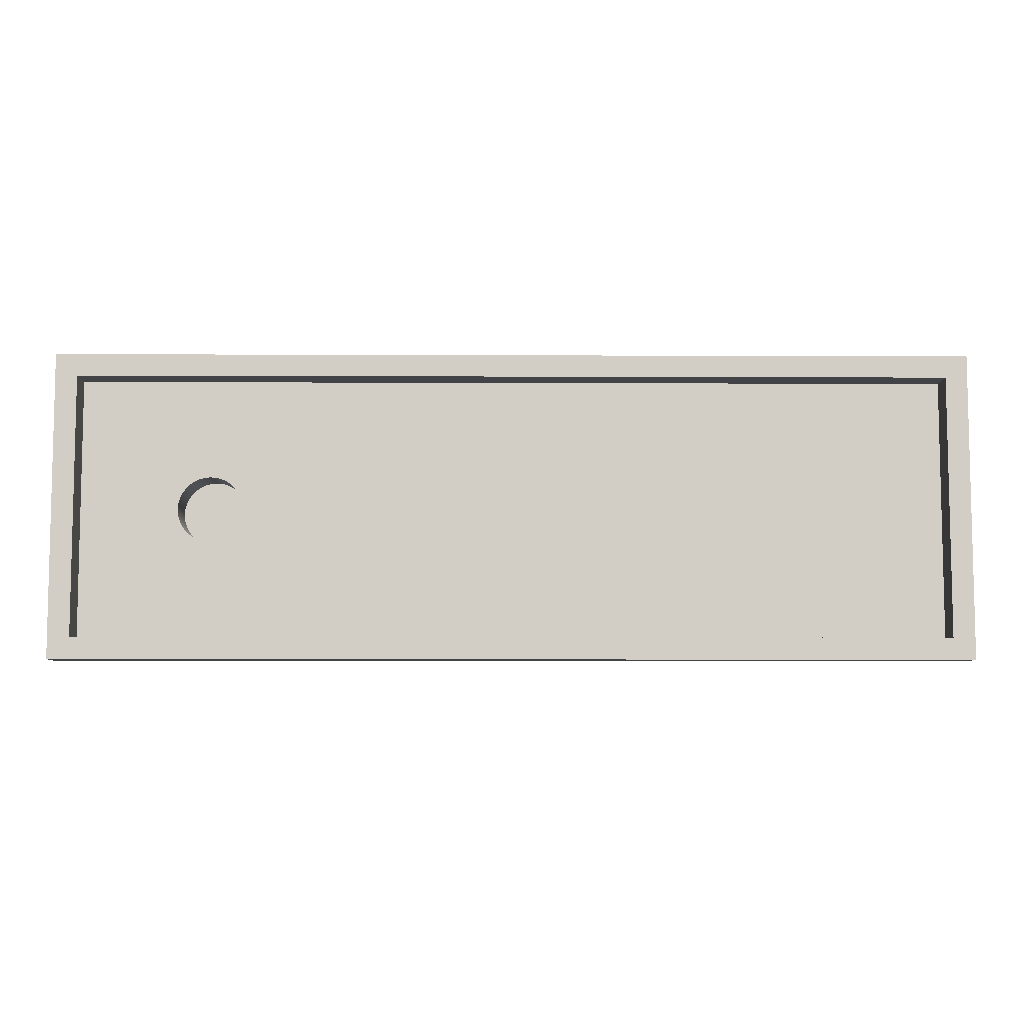
<metadata>
{"format":"obj","ext":"obj","renderer":"f3d","projection":"perspective","resolution":1024,"background":"white","views":[{"elev":-7.3,"azim":-0.7,"up":"+Y"}]}
</metadata>
<code>
g Part 4
v 0 6.5 0.775
v 0 6.5 0.025
v 0 -0.5 0.025
v 0 -0.5 0.775
v 0.5 -0.5 0.025
v 0.5 -0.5 0.775
v 0.5 6.5 0.025
v 0.5 6.5 0.775
o mesh0
f 1 2 3
f 3 4 1
o mesh1
f 4 3 5
f 5 6 4
o mesh2
f 6 5 7
f 7 8 6
o mesh3
f 8 7 2
f 2 1 8
o mesh4
f 8 1 4
f 4 6 8
o mesh5
f 5 3 2
f 2 7 5
g Part 5
v -20 -0.5 0.775
v -20 -0.5 0.025
v -20 6.5 0.025
v -20 6.5 0.775
v -20.5 6.5 0.025
v -20.5 6.5 0.775
v -20.5 -0.5 0.025
v -20.5 -0.5 0.775
o mesh6
f 9 10 11
f 11 12 9
o mesh7
f 12 11 13
f 13 14 12
o mesh8
f 14 13 15
f 15 16 14
o mesh9
f 16 15 10
f 10 9 16
o mesh10
f 16 9 12
f 12 14 16
o mesh11
f 13 11 10
f 10 15 13
g Part 2
v 0 6 0.775
v -10 6 0.775
v -10 6 0.025
v -20 6 0.025
v -20 6 0.775
v 0 6 0.025
v 0 6.5 0.025
v 0 6.5 0.775
v -20 6.5 0.775
v -10 6.5 0.775
v -10 6.5 0.025
v -20 6.5 0.025
o mesh12
f 17 18 19
f 20 19 18
f 18 21 20
f 19 22 17
o mesh13
f 17 22 23
f 23 24 17
o mesh14
f 25 26 27
f 23 27 26
f 26 24 23
f 27 28 25
o mesh15
f 25 28 20
f 20 21 25
o mesh16
f 24 26 18
f 21 18 26
f 26 25 21
f 18 17 24
o mesh17
f 28 27 19
f 22 19 27
f 27 23 22
f 19 20 28
g Part 3
v 0 -0.5 0.775
v 0 -0.5 0.025
v 0 0 0.025
v 0 0 0.775
v -20 -1.332e-15 0.775
v -10 0 0.775
v -10 0 0.025
v -20 -1.332e-15 0.025
v -20 -0.5 0.025
v -20 -0.5 0.775
v -10 -0.5 0.775
v -10 -0.5 0.025
o mesh18
f 29 30 31
f 31 32 29
o mesh19
f 33 34 35
f 31 35 34
f 34 32 31
f 35 36 33
o mesh20
f 33 36 37
f 37 38 33
o mesh21
f 29 39 40
f 37 40 39
f 39 38 37
f 40 30 29
o mesh22
f 39 34 33
f 32 34 39
f 39 29 32
f 33 38 39
o mesh23
f 40 37 36
f 30 40 35
f 35 31 30
f 36 35 40
g Part 1
v -16.25 3.027 -0.975
v -16.25 3.054 -0.975
v -16.25 3.08 -0.975
v -16.26 3.107 -0.975
v -16.26 3.133 -0.975
v -16.27 3.159 -0.975
v -16.27 3.185 -0.975
v -16.28 3.211 -0.975
v -16.29 3.237 -0.975
v -16.3 3.262 -0.975
v -16.31 3.287 -0.975
v -16.32 3.312 -0.975
v -16.33 3.336 -0.975
v -16.34 3.359 -0.975
v -16.36 3.383 -0.975
v -16.37 3.405 -0.975
v -16.38 3.428 -0.975
v -16.4 3.449 -0.975
v -16.42 3.471 -0.975
v -16.43 3.491 -0.975
v -16.45 3.511 -0.975
v -16.47 3.53 -0.975
v -16.49 3.549 -0.975
v -16.51 3.567 -0.975
v -16.53 3.584 -0.975
v -16.55 3.6 -0.975
v -16.57 3.616 -0.975
v -16.59 3.631 -0.975
v -16.62 3.645 -0.975
v -16.64 3.658 -0.975
v -16.66 3.671 -0.975
v -16.69 3.682 -0.975
v -16.71 3.693 -0.975
v -16.74 3.703 -0.975
v -16.76 3.712 -0.975
v -16.79 3.72 -0.975
v -16.81 3.727 -0.975
v -16.84 3.733 -0.975
v -16.87 3.738 -0.975
v -16.89 3.742 -0.975
v -16.92 3.746 -0.975
v -16.95 3.748 -0.975
v -16.97 3.75 -0.975
v -17 3.75 -0.975
v -17.03 3.75 -0.975
v -17.05 3.748 -0.975
v -17.08 3.746 -0.975
v -17.11 3.742 -0.975
v -17.13 3.738 -0.975
v -17.16 3.733 -0.975
v -17.19 3.727 -0.975
v -17.21 3.72 -0.975
v -17.24 3.712 -0.975
v -17.26 3.703 -0.975
v -17.29 3.693 -0.975
v -17.31 3.682 -0.975
v -17.34 3.671 -0.975
v -17.36 3.658 -0.975
v -17.38 3.645 -0.975
v -17.41 3.631 -0.975
v -17.43 3.616 -0.975
v -17.45 3.6 -0.975
v -17.47 3.584 -0.975
v -17.49 3.567 -0.975
v -17.51 3.549 -0.975
v -17.53 3.53 -0.975
v -17.55 3.511 -0.975
v -17.57 3.491 -0.975
v -17.58 3.471 -0.975
v -17.6 3.449 -0.975
v -17.62 3.428 -0.975
v -17.63 3.405 -0.975
v -17.64 3.383 -0.975
v -17.66 3.359 -0.975
v -17.67 3.336 -0.975
v -17.68 3.312 -0.975
v -17.69 3.287 -0.975
v -17.7 3.262 -0.975
v -17.71 3.237 -0.975
v -17.72 3.211 -0.975
v -17.73 3.185 -0.975
v -17.73 3.159 -0.975
v -17.74 3.133 -0.975
v -17.74 3.107 -0.975
v -17.75 3.08 -0.975
v -17.75 3.054 -0.975
v -17.75 3.027 -0.975
v -17.75 3 -0.975
v -17.75 2.973 -0.975
v -17.75 2.946 -0.975
v -17.75 2.92 -0.975
v -17.74 2.893 -0.975
v -17.74 2.867 -0.975
v -17.73 2.841 -0.975
v -17.73 2.815 -0.975
v -17.72 2.789 -0.975
v -17.71 2.763 -0.975
v -17.7 2.738 -0.975
v -17.69 2.713 -0.975
v -17.68 2.688 -0.975
v -17.67 2.664 -0.975
v -17.66 2.641 -0.975
v -17.64 2.617 -0.975
v -17.63 2.595 -0.975
v -17.62 2.572 -0.975
v -17.6 2.551 -0.975
v -17.58 2.529 -0.975
v -17.57 2.509 -0.975
v -17.55 2.489 -0.975
v -17.53 2.47 -0.975
v -17.51 2.451 -0.975
v -17.49 2.433 -0.975
v -17.47 2.416 -0.975
v -17.45 2.4 -0.975
v -17.43 2.384 -0.975
v -17.41 2.369 -0.975
v -17.38 2.355 -0.975
v -17.36 2.342 -0.975
v -17.34 2.329 -0.975
v -17.31 2.318 -0.975
v -17.29 2.307 -0.975
v -17.26 2.297 -0.975
v -17.24 2.288 -0.975
v -17.21 2.28 -0.975
v -17.19 2.273 -0.975
v -17.16 2.267 -0.975
v -17.13 2.262 -0.975
v -17.11 2.258 -0.975
v -17.08 2.254 -0.975
v -17.05 2.252 -0.975
v -17.03 2.25 -0.975
v -17 2.25 -0.975
v -16.97 2.25 -0.975
v -16.95 2.252 -0.975
v -16.92 2.254 -0.975
v -16.89 2.258 -0.975
v -16.87 2.262 -0.975
v -16.84 2.267 -0.975
v -16.81 2.273 -0.975
v -16.79 2.28 -0.975
v -16.76 2.288 -0.975
v -16.74 2.297 -0.975
v -16.71 2.307 -0.975
v -16.69 2.318 -0.975
v -16.66 2.329 -0.975
v -16.64 2.342 -0.975
v -16.62 2.355 -0.975
v -16.59 2.369 -0.975
v -16.57 2.384 -0.975
v -16.55 2.4 -0.975
v -16.53 2.416 -0.975
v -16.51 2.433 -0.975
v -16.49 2.451 -0.975
v -16.47 2.47 -0.975
v -16.45 2.489 -0.975
v -16.43 2.509 -0.975
v -16.42 2.529 -0.975
v -16.4 2.551 -0.975
v -16.38 2.572 -0.975
v -16.37 2.595 -0.975
v -16.36 2.617 -0.975
v -16.34 2.641 -0.975
v -16.33 2.664 -0.975
v -16.32 2.688 -0.975
v -16.31 2.713 -0.975
v -16.3 2.738 -0.975
v -16.29 2.763 -0.975
v -16.28 2.789 -0.975
v -16.27 2.815 -0.975
v -16.27 2.841 -0.975
v -16.26 2.867 -0.975
v -16.26 2.893 -0.975
v -16.25 2.92 -0.975
v -16.25 2.946 -0.975
v -16.25 2.973 -0.975
v -16.25 3 -0.975
v -17 3 -0.975
v -16.25 2.973 0.025
v -16.25 3 0.025
v -16.25 2.946 0.025
v -16.25 2.92 0.025
v -16.26 2.893 0.025
v -16.26 2.867 0.025
v -16.27 2.841 0.025
v -16.27 2.815 0.025
v -16.28 2.789 0.025
v -16.29 2.763 0.025
v -16.3 2.738 0.025
v -16.31 2.713 0.025
v -16.32 2.688 0.025
v -16.33 2.664 0.025
v -16.34 2.641 0.025
v -16.36 2.617 0.025
v -16.37 2.595 0.025
v -16.38 2.572 0.025
v -16.4 2.551 0.025
v -16.42 2.529 0.025
v -16.43 2.509 0.025
v -16.45 2.489 0.025
v -16.47 2.47 0.025
v -16.49 2.451 0.025
v -16.51 2.433 0.025
v -16.53 2.416 0.025
v -16.55 2.4 0.025
v -16.57 2.384 0.025
v -16.59 2.369 0.025
v -16.62 2.355 0.025
v -16.64 2.342 0.025
v -16.66 2.329 0.025
v -16.69 2.318 0.025
v -16.71 2.307 0.025
v -16.74 2.297 0.025
v -16.76 2.288 0.025
v -16.79 2.28 0.025
v -16.81 2.273 0.025
v -16.84 2.267 0.025
v -16.87 2.262 0.025
v -16.89 2.258 0.025
v -16.92 2.254 0.025
v -16.95 2.252 0.025
v -16.97 2.25 0.025
v -17 2.25 0.025
v -17.03 2.25 0.025
v -17.05 2.252 0.025
v -17.08 2.254 0.025
v -17.11 2.258 0.025
v -17.13 2.262 0.025
v -17.16 2.267 0.025
v -17.19 2.273 0.025
v -17.21 2.28 0.025
v -17.24 2.288 0.025
v -17.26 2.297 0.025
v -17.29 2.307 0.025
v -17.31 2.318 0.025
v -17.34 2.329 0.025
v -17.36 2.342 0.025
v -17.38 2.355 0.025
v -17.41 2.369 0.025
v -17.43 2.384 0.025
v -17.45 2.4 0.025
v -17.47 2.416 0.025
v -17.49 2.433 0.025
v -17.51 2.451 0.025
v -17.53 2.47 0.025
v -17.55 2.489 0.025
v -17.57 2.509 0.025
v -17.58 2.529 0.025
v -17.6 2.551 0.025
v -17.62 2.572 0.025
v -17.63 2.595 0.025
v -17.64 2.617 0.025
v -17.66 2.641 0.025
v -17.67 2.664 0.025
v -17.68 2.688 0.025
v -17.69 2.713 0.025
v -17.7 2.738 0.025
v -17.71 2.763 0.025
v -17.72 2.789 0.025
v -17.73 2.815 0.025
v -17.73 2.841 0.025
v -17.74 2.867 0.025
v -17.74 2.893 0.025
v -17.75 2.92 0.025
v -17.75 2.946 0.025
v -17.75 2.973 0.025
v -17.75 3 0.025
v -17.75 3.027 0.025
v -17.75 3.054 0.025
v -17.75 3.08 0.025
v -17.74 3.107 0.025
v -17.74 3.133 0.025
v -17.73 3.159 0.025
v -17.73 3.185 0.025
v -17.72 3.211 0.025
v -17.71 3.237 0.025
v -17.7 3.262 0.025
v -17.69 3.287 0.025
v -17.68 3.312 0.025
v -17.67 3.336 0.025
v -17.66 3.359 0.025
v -17.64 3.383 0.025
v -17.63 3.405 0.025
v -17.62 3.428 0.025
v -17.6 3.449 0.025
v -17.58 3.471 0.025
v -17.57 3.491 0.025
v -17.55 3.511 0.025
v -17.53 3.53 0.025
v -17.51 3.549 0.025
v -17.49 3.567 0.025
v -17.47 3.584 0.025
v -17.45 3.6 0.025
v -17.43 3.616 0.025
v -17.41 3.631 0.025
v -17.38 3.645 0.025
v -17.36 3.658 0.025
v -17.34 3.671 0.025
v -17.31 3.682 0.025
v -17.29 3.693 0.025
v -17.26 3.703 0.025
v -17.24 3.712 0.025
v -17.21 3.72 0.025
v -17.19 3.727 0.025
v -17.16 3.733 0.025
v -17.13 3.738 0.025
v -17.11 3.742 0.025
v -17.08 3.746 0.025
v -17.05 3.748 0.025
v -17.03 3.75 0.025
v -17 3.75 0.025
v -16.97 3.75 0.025
v -16.95 3.748 0.025
v -16.92 3.746 0.025
v -16.89 3.742 0.025
v -16.87 3.738 0.025
v -16.84 3.733 0.025
v -16.81 3.727 0.025
v -16.79 3.72 0.025
v -16.76 3.712 0.025
v -16.74 3.703 0.025
v -16.71 3.693 0.025
v -16.69 3.682 0.025
v -16.66 3.671 0.025
v -16.64 3.658 0.025
v -16.62 3.645 0.025
v -16.59 3.631 0.025
v -16.57 3.616 0.025
v -16.55 3.6 0.025
v -16.53 3.584 0.025
v -16.51 3.567 0.025
v -16.49 3.549 0.025
v -16.47 3.53 0.025
v -16.45 3.511 0.025
v -16.43 3.491 0.025
v -16.42 3.471 0.025
v -16.4 3.449 0.025
v -16.38 3.428 0.025
v -16.37 3.405 0.025
v -16.36 3.383 0.025
v -16.34 3.359 0.025
v -16.33 3.336 0.025
v -16.32 3.312 0.025
v -16.31 3.287 0.025
v -16.3 3.262 0.025
v -16.29 3.237 0.025
v -16.28 3.211 0.025
v -16.27 3.185 0.025
v -16.27 3.159 0.025
v -16.26 3.133 0.025
v -16.26 3.107 0.025
v -16.25 3.08 0.025
v -16.25 3.054 0.025
v -16.25 3.027 0.025
v -20 6 0.025
v -10 0 0.025
v -10 6 0.025
v -20 -1.332e-15 0.025
v 0 6 0.025
v 0 0 0.025
v -10 0 -1.475
v -20 -1.332e-15 -1.475
v 0 0 -1.475
v 0 6 -1.475
v -10 6 -1.475
v -20 6 -1.475
o mesh24
f 217 41 42
f 42 43 217
f 43 44 217
f 44 45 217
f 45 46 217
f 46 47 217
f 47 48 217
f 48 49 217
f 49 50 217
f 50 51 217
f 51 52 217
f 52 53 217
f 53 54 217
f 54 55 217
f 55 56 217
f 56 57 217
f 57 58 217
f 58 59 217
f 59 60 217
f 60 61 217
f 61 62 217
f 62 63 217
f 63 64 217
f 64 65 217
f 65 66 217
f 66 67 217
f 67 68 217
f 68 69 217
f 69 70 217
f 70 71 217
f 71 72 217
f 72 73 217
f 73 74 217
f 74 75 217
f 75 76 217
f 76 77 217
f 77 78 217
f 78 79 217
f 79 80 217
f 80 81 217
f 81 82 217
f 82 83 217
f 83 84 217
f 84 85 217
f 85 86 217
f 86 87 217
f 87 88 217
f 88 89 217
f 89 90 217
f 90 91 217
f 91 92 217
f 92 93 217
f 93 94 217
f 94 95 217
f 95 96 217
f 96 97 217
f 97 98 217
f 98 99 217
f 99 100 217
f 100 101 217
f 101 102 217
f 102 103 217
f 103 104 217
f 104 105 217
f 105 106 217
f 106 107 217
f 107 108 217
f 108 109 217
f 109 110 217
f 110 111 217
f 111 112 217
f 112 113 217
f 113 114 217
f 114 115 217
f 115 116 217
f 116 117 217
f 117 118 217
f 118 119 217
f 119 120 217
f 120 121 217
f 121 122 217
f 122 123 217
f 123 124 217
f 124 125 217
f 125 126 217
f 126 127 217
f 127 128 217
f 128 129 217
f 129 130 217
f 130 131 217
f 131 132 217
f 132 133 217
f 133 134 217
f 134 135 217
f 135 136 217
f 136 137 217
f 137 138 217
f 138 139 217
f 139 140 217
f 140 141 217
f 141 142 217
f 142 143 217
f 143 144 217
f 144 145 217
f 145 146 217
f 146 147 217
f 147 148 217
f 148 149 217
f 149 150 217
f 150 151 217
f 151 152 217
f 152 153 217
f 153 154 217
f 154 155 217
f 155 156 217
f 156 157 217
f 157 158 217
f 158 159 217
f 159 160 217
f 160 161 217
f 161 162 217
f 162 163 217
f 163 164 217
f 164 165 217
f 165 166 217
f 166 167 217
f 167 168 217
f 168 169 217
f 169 170 217
f 170 171 217
f 171 172 217
f 172 173 217
f 173 174 217
f 174 175 217
f 175 176 217
f 176 177 217
f 177 178 217
f 178 179 217
f 179 180 217
f 180 181 217
f 181 182 217
f 182 183 217
f 183 184 217
f 184 185 217
f 185 186 217
f 186 187 217
f 187 188 217
f 188 189 217
f 189 190 217
f 190 191 217
f 191 192 217
f 192 193 217
f 193 194 217
f 194 195 217
f 195 196 217
f 196 197 217
f 197 198 217
f 198 199 217
f 199 200 217
f 200 201 217
f 201 202 217
f 202 203 217
f 203 204 217
f 204 205 217
f 205 206 217
f 206 207 217
f 207 208 217
f 208 209 217
f 209 210 217
f 210 211 217
f 211 212 217
f 212 213 217
f 213 214 217
f 214 215 217
f 215 216 217
f 216 41 217
o mesh25
f 218 219 216
f 220 218 215
f 221 220 214
f 222 221 213
f 223 222 212
f 224 223 211
f 225 224 210
f 226 225 209
f 227 226 208
f 228 227 207
f 229 228 206
f 230 229 205
f 231 230 204
f 232 231 203
f 233 232 202
f 234 233 201
f 235 234 200
f 236 235 199
f 237 236 198
f 238 237 197
f 239 238 196
f 240 239 195
f 241 240 194
f 242 241 193
f 243 242 192
f 244 243 191
f 245 244 190
f 246 245 189
f 247 246 188
f 248 247 187
f 249 248 186
f 250 249 185
f 251 250 184
f 252 251 183
f 253 252 182
f 254 253 181
f 255 254 180
f 256 255 179
f 257 256 178
f 258 257 177
f 259 258 176
f 260 259 175
f 261 260 174
f 262 261 173
f 263 262 172
f 264 263 171
f 265 264 170
f 266 265 169
f 267 266 168
f 268 267 167
f 269 268 166
f 270 269 165
f 271 270 164
f 272 271 163
f 273 272 162
f 274 273 161
f 275 274 160
f 276 275 159
f 277 276 158
f 278 277 157
f 279 278 156
f 280 279 155
f 281 280 154
f 282 281 153
f 283 282 152
f 284 283 151
f 285 284 150
f 286 285 149
f 287 286 148
f 288 287 147
f 289 288 146
f 290 289 145
f 291 290 144
f 292 291 143
f 293 292 142
f 294 293 141
f 295 294 140
f 296 295 139
f 297 296 138
f 298 297 137
f 299 298 136
f 300 299 135
f 301 300 134
f 302 301 133
f 303 302 132
f 304 303 131
f 305 304 130
f 306 305 129
f 307 306 128
f 308 307 127
f 309 308 126
f 310 309 125
f 311 310 124
f 312 311 123
f 313 312 122
f 314 313 121
f 315 314 120
f 316 315 119
f 317 316 118
f 318 317 117
f 319 318 116
f 320 319 115
f 321 320 114
f 322 321 113
f 323 322 112
f 324 323 111
f 325 324 110
f 326 325 109
f 327 326 108
f 328 327 107
f 329 328 106
f 330 329 105
f 331 330 104
f 332 331 103
f 333 332 102
f 334 333 101
f 335 334 100
f 336 335 99
f 337 336 98
f 338 337 97
f 339 338 96
f 340 339 95
f 341 340 94
f 342 341 93
f 343 342 92
f 344 343 91
f 345 344 90
f 346 345 89
f 347 346 88
f 348 347 87
f 349 348 86
f 350 349 85
f 351 350 84
f 352 351 83
f 353 352 82
f 354 353 81
f 355 354 80
f 356 355 79
f 357 356 78
f 358 357 77
f 359 358 76
f 360 359 75
f 361 360 74
f 362 361 73
f 363 362 72
f 364 363 71
f 365 364 70
f 366 365 69
f 367 366 68
f 368 367 67
f 369 368 66
f 370 369 65
f 371 370 64
f 372 371 63
f 373 372 62
f 374 373 61
f 375 374 60
f 376 375 59
f 377 376 58
f 378 377 57
f 379 378 56
f 380 379 55
f 381 380 54
f 382 381 53
f 383 382 52
f 384 383 51
f 385 384 50
f 386 385 49
f 387 386 48
f 388 387 47
f 389 388 46
f 390 389 45
f 391 390 44
f 392 391 43
f 393 392 42
f 219 393 41
f 41 216 219
f 42 41 393
f 43 42 392
f 44 43 391
f 45 44 390
f 46 45 389
f 47 46 388
f 48 47 387
f 49 48 386
f 50 49 385
f 51 50 384
f 52 51 383
f 53 52 382
f 54 53 381
f 55 54 380
f 56 55 379
f 57 56 378
f 58 57 377
f 59 58 376
f 60 59 375
f 61 60 374
f 62 61 373
f 63 62 372
f 64 63 371
f 65 64 370
f 66 65 369
f 67 66 368
f 68 67 367
f 69 68 366
f 70 69 365
f 71 70 364
f 72 71 363
f 73 72 362
f 74 73 361
f 75 74 360
f 76 75 359
f 77 76 358
f 78 77 357
f 79 78 356
f 80 79 355
f 81 80 354
f 82 81 353
f 83 82 352
f 84 83 351
f 85 84 350
f 86 85 349
f 87 86 348
f 88 87 347
f 89 88 346
f 90 89 345
f 91 90 344
f 92 91 343
f 93 92 342
f 94 93 341
f 95 94 340
f 96 95 339
f 97 96 338
f 98 97 337
f 99 98 336
f 100 99 335
f 101 100 334
f 102 101 333
f 103 102 332
f 104 103 331
f 105 104 330
f 106 105 329
f 107 106 328
f 108 107 327
f 109 108 326
f 110 109 325
f 111 110 324
f 112 111 323
f 113 112 322
f 114 113 321
f 115 114 320
f 116 115 319
f 117 116 318
f 118 117 317
f 119 118 316
f 120 119 315
f 121 120 314
f 122 121 313
f 123 122 312
f 124 123 311
f 125 124 310
f 126 125 309
f 127 126 308
f 128 127 307
f 129 128 306
f 130 129 305
f 131 130 304
f 132 131 303
f 133 132 302
f 134 133 301
f 135 134 300
f 136 135 299
f 137 136 298
f 138 137 297
f 139 138 296
f 140 139 295
f 141 140 294
f 142 141 293
f 143 142 292
f 144 143 291
f 145 144 290
f 146 145 289
f 147 146 288
f 148 147 287
f 149 148 286
f 150 149 285
f 151 150 284
f 152 151 283
f 153 152 282
f 154 153 281
f 155 154 280
f 156 155 279
f 157 156 278
f 158 157 277
f 159 158 276
f 160 159 275
f 161 160 274
f 162 161 273
f 163 162 272
f 164 163 271
f 165 164 270
f 166 165 269
f 167 166 268
f 168 167 267
f 169 168 266
f 170 169 265
f 171 170 264
f 172 171 263
f 173 172 262
f 174 173 261
f 175 174 260
f 176 175 259
f 177 176 258
f 178 177 257
f 179 178 256
f 180 179 255
f 181 180 254
f 182 181 253
f 183 182 252
f 184 183 251
f 185 184 250
f 186 185 249
f 187 186 248
f 188 187 247
f 189 188 246
f 190 189 245
f 191 190 244
f 192 191 243
f 193 192 242
f 194 193 241
f 195 194 240
f 196 195 239
f 197 196 238
f 198 197 237
f 199 198 236
f 200 199 235
f 201 200 234
f 202 201 233
f 203 202 232
f 204 203 231
f 205 204 230
f 206 205 229
f 207 206 228
f 208 207 227
f 209 208 226
f 210 209 225
f 211 210 224
f 212 211 223
f 213 212 222
f 214 213 221
f 215 214 220
f 216 215 218
o mesh26
f 394 346 347
f 394 351 352
f 394 349 350
f 347 348 394
f 395 257 258
f 396 357 358
f 350 351 394
f 394 345 346
f 397 274 275
f 397 267 268
f 397 264 265
f 258 397 395
f 358 359 396
f 359 360 396
f 394 353 354
f 348 349 394
f 394 343 344
f 394 341 342
f 394 339 340
f 397 273 274
f 397 271 272
f 268 269 397
f 265 266 397
f 266 267 397
f 397 262 263
f 397 260 261
f 258 259 397
f 395 251 252
f 396 362 363
f 360 361 396
f 354 396 394
f 354 355 396
f 344 345 394
f 340 341 394
f 394 335 336
f 394 323 324
f 394 321 322
f 394 318 319
f 272 273 397
f 269 270 397
f 263 264 397
f 259 260 397
f 395 254 255
f 252 253 395
f 253 254 395
f 395 249 250
f 363 364 396
f 364 365 396
f 396 355 356
f 352 353 394
f 394 338 339
f 336 337 394
f 322 323 394
f 319 320 394
f 270 271 397
f 261 262 397
f 255 256 395
f 256 257 395
f 250 251 395
f 395 235 236
f 396 365 366
f 361 362 396
f 337 338 394
f 394 327 328
f 394 325 326
f 320 321 394
f 394 316 317
f 394 311 312
f 236 237 395
f 237 238 395
f 395 233 234
f 395 230 231
f 396 374 375
f 396 369 370
f 342 343 394
f 394 332 333
f 394 330 331
f 328 329 394
f 324 325 394
f 394 315 316
f 394 310 311
f 397 276 277
f 395 246 247
f 234 235 395
f 231 232 395
f 395 227 228
f 396 377 378
f 375 376 396
f 370 371 396
f 371 372 396
f 396 367 368
f 356 357 396
f 333 334 394
f 329 330 394
f 317 318 394
f 394 313 314
f 394 309 310
f 275 276 397
f 247 248 395
f 248 249 395
f 395 243 244
f 395 240 241
f 232 233 395
f 228 229 395
f 229 230 395
f 385 398 396
f 396 379 380
f 376 377 396
f 368 369 396
f 334 335 394
f 326 327 394
f 312 313 394
f 394 307 308
f 394 305 306
f 397 300 301
f 397 294 295
f 397 278 279
f 244 245 395
f 241 242 395
f 395 225 226
f 395 223 224
f 395 221 222
f 398 388 389
f 396 384 385
f 385 386 398
f 378 379 396
f 396 372 373
f 366 367 396
f 314 315 394
f 306 307 394
f 397 304 305
f 397 299 300
f 397 297 298
f 295 296 397
f 397 292 293
f 397 281 282
f 277 278 397
f 242 243 395
f 226 227 395
f 222 223 395
f 224 225 395
f 398 390 391
f 398 387 388
f 389 390 398
f 396 381 382
f 373 374 396
f 331 332 394
f 305 394 397
f 308 309 394
f 397 302 303
f 298 299 397
f 293 294 397
f 397 286 287
f 397 280 281
f 245 246 395
f 395 238 239
f 219 218 395
f 399 392 393
f 391 399 398
f 391 392 399
f 386 387 398
f 382 383 396
f 303 304 397
f 296 297 397
f 397 290 291
f 397 288 289
f 397 285 286
f 279 280 397
f 395 399 219
f 218 220 395
f 393 219 399
f 383 384 396
f 291 292 397
f 287 288 397
f 397 283 284
f 239 240 395
f 220 221 395
f 301 302 397
f 284 285 397
f 282 283 397
f 380 381 396
f 289 290 397
o mesh27
f 399 395 400
f 401 400 395
f 395 397 401
f 400 402 399
o mesh28
f 398 399 402
f 402 403 398
o mesh29
f 394 396 404
f 403 404 396
f 396 398 403
f 404 405 394
o mesh30
f 397 394 405
f 405 401 397
o mesh31
f 405 404 400
f 402 400 404
f 404 403 402
f 400 401 405

</code>
